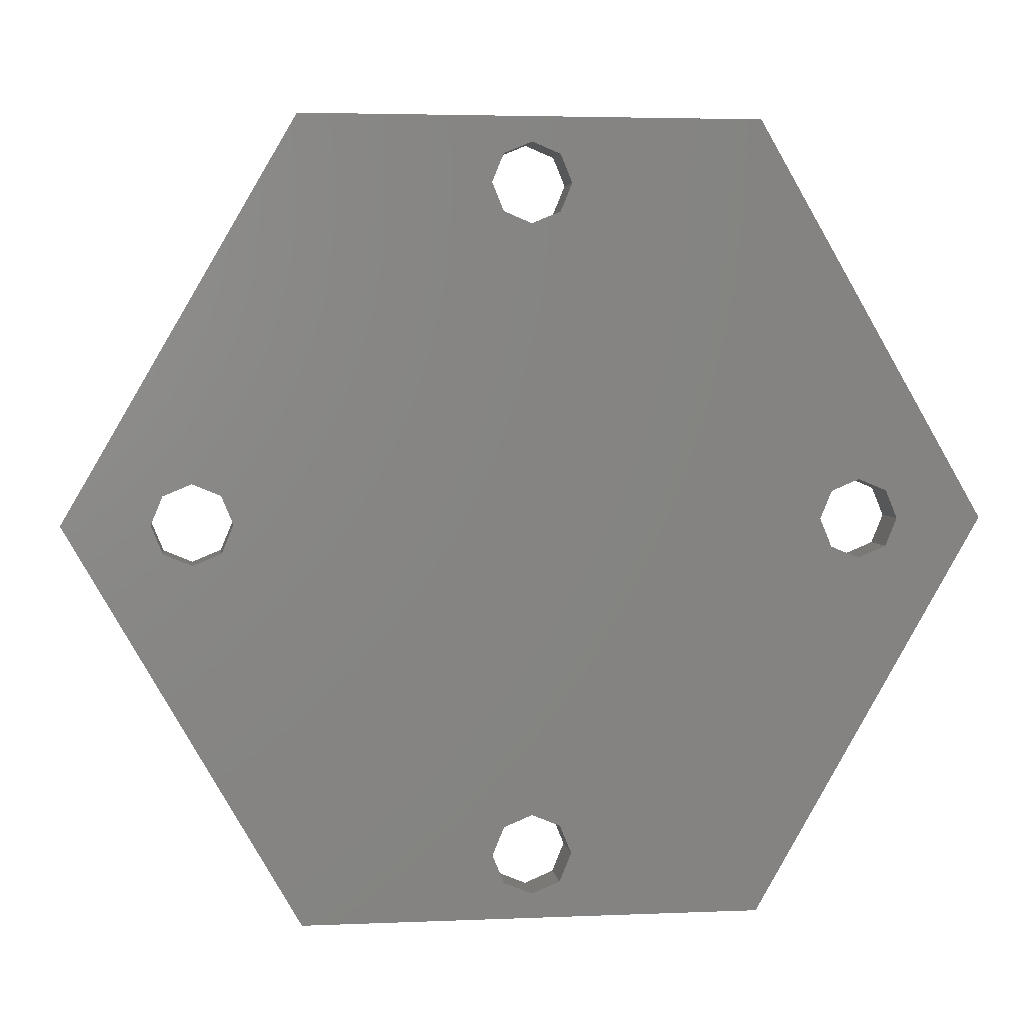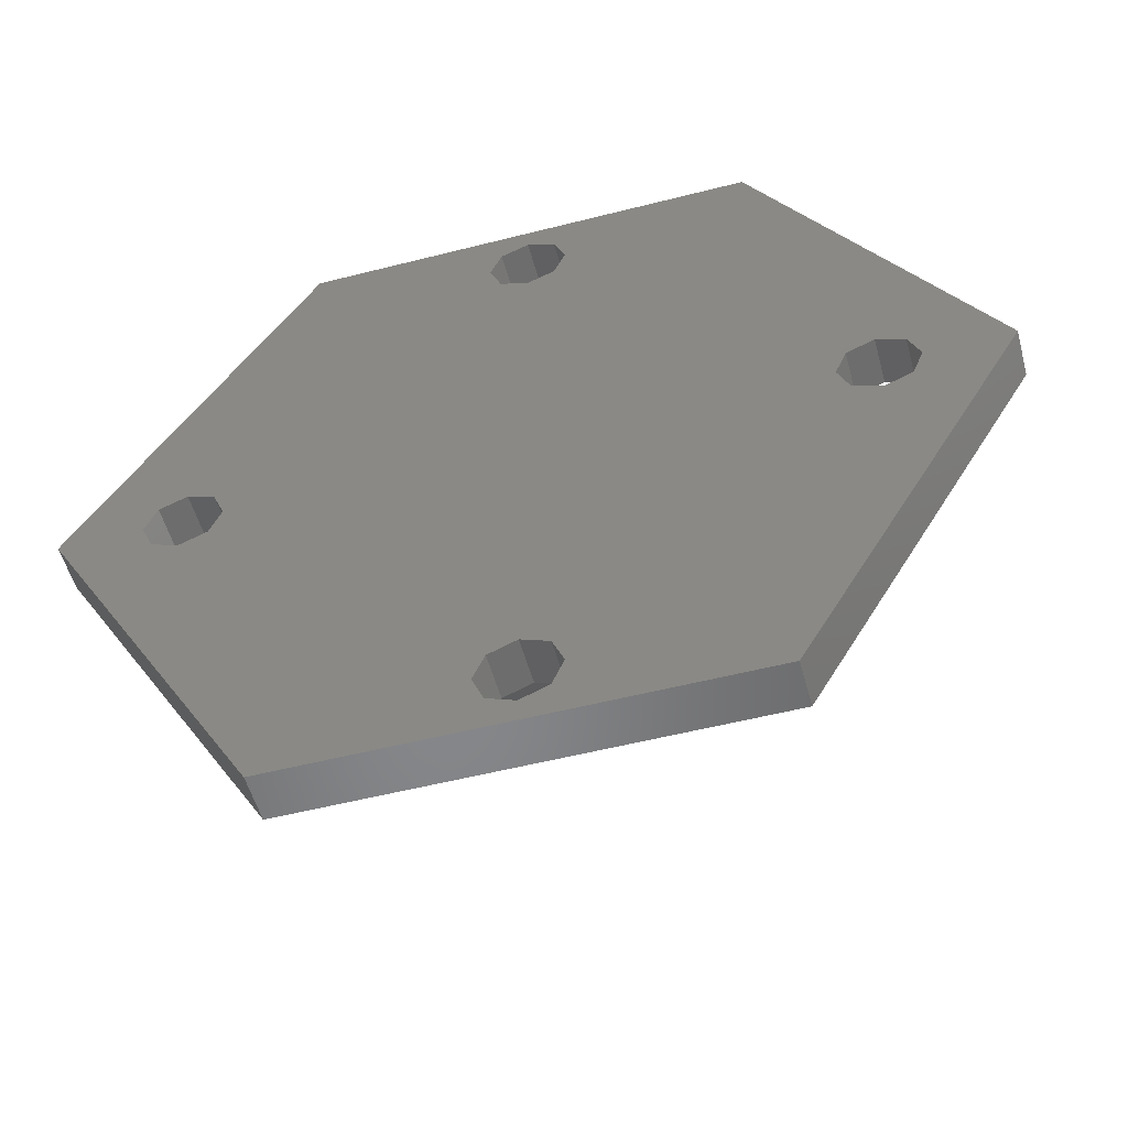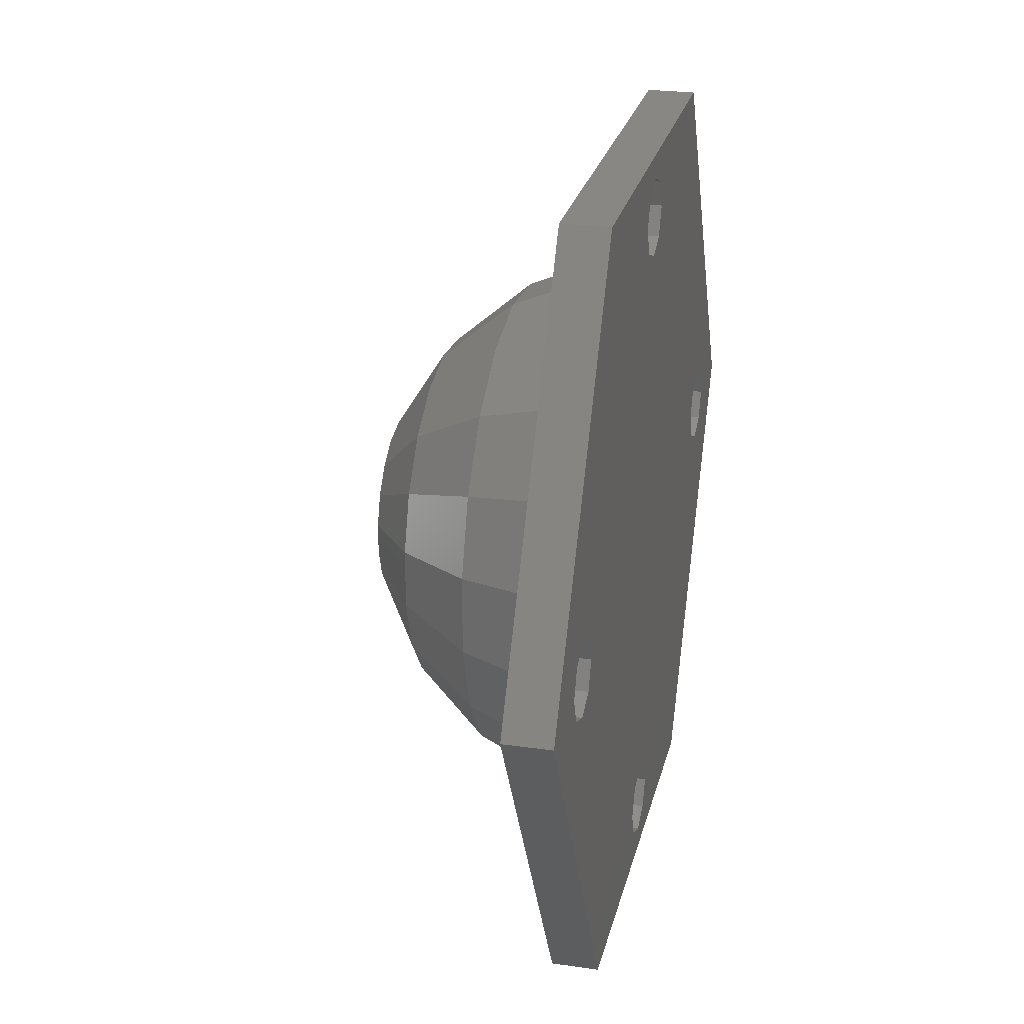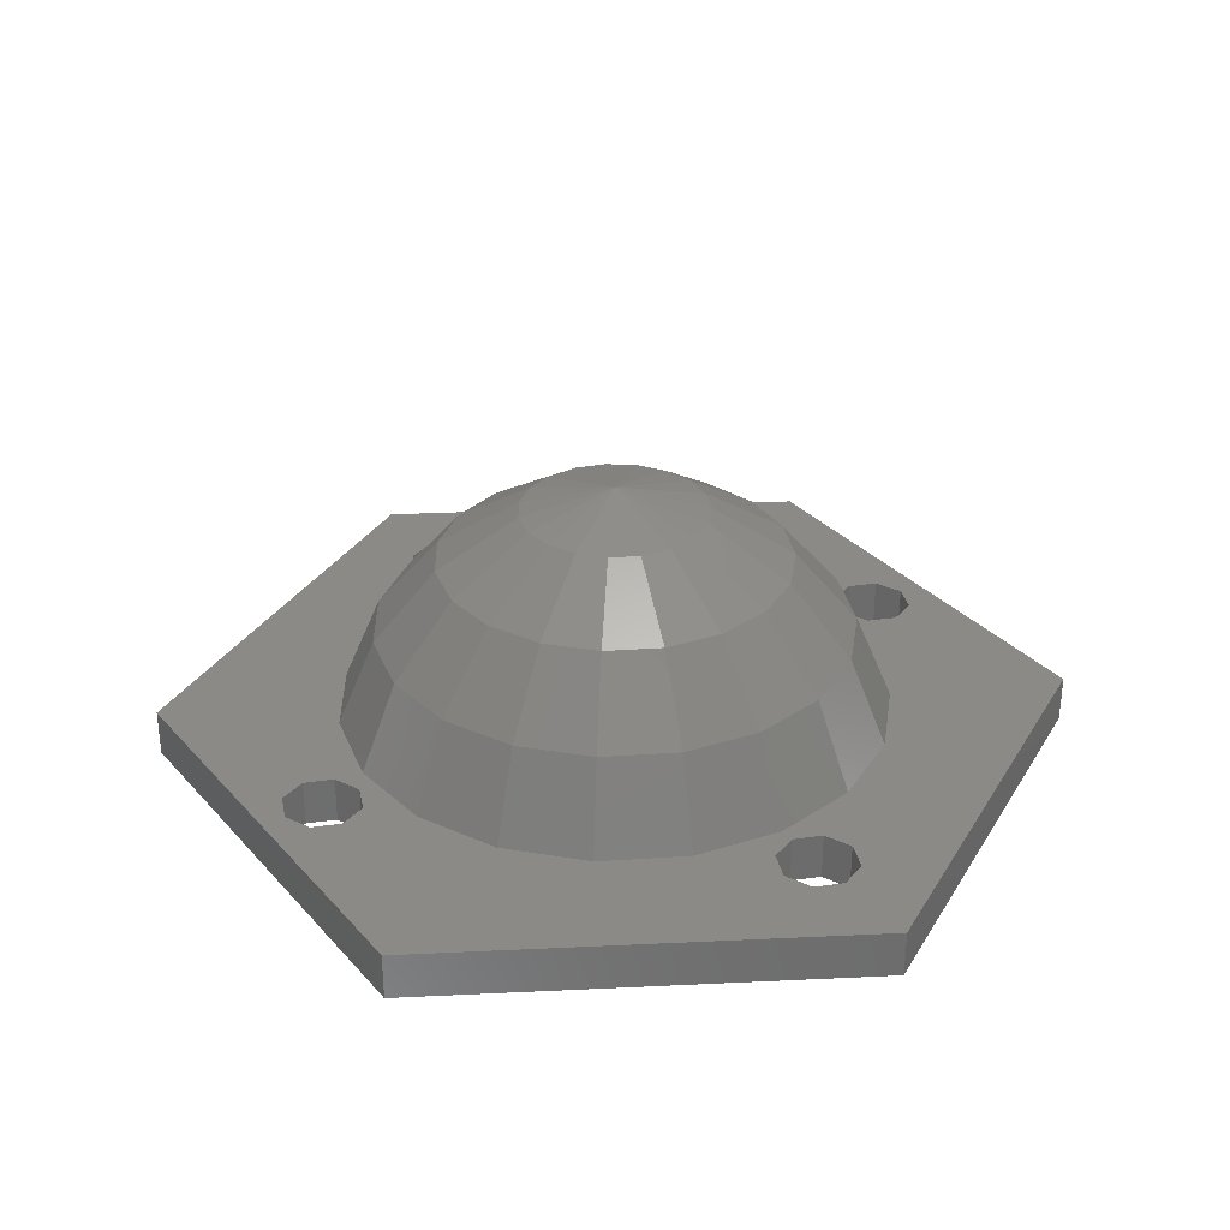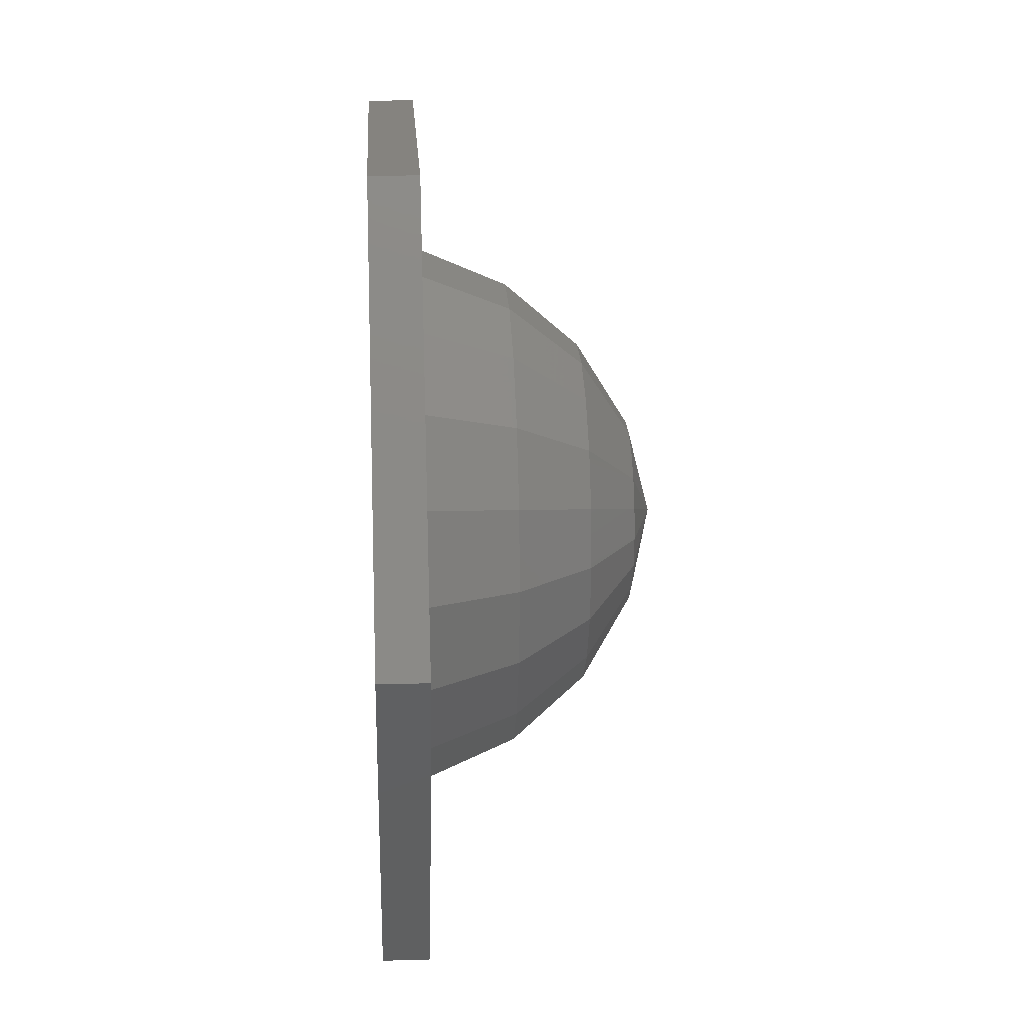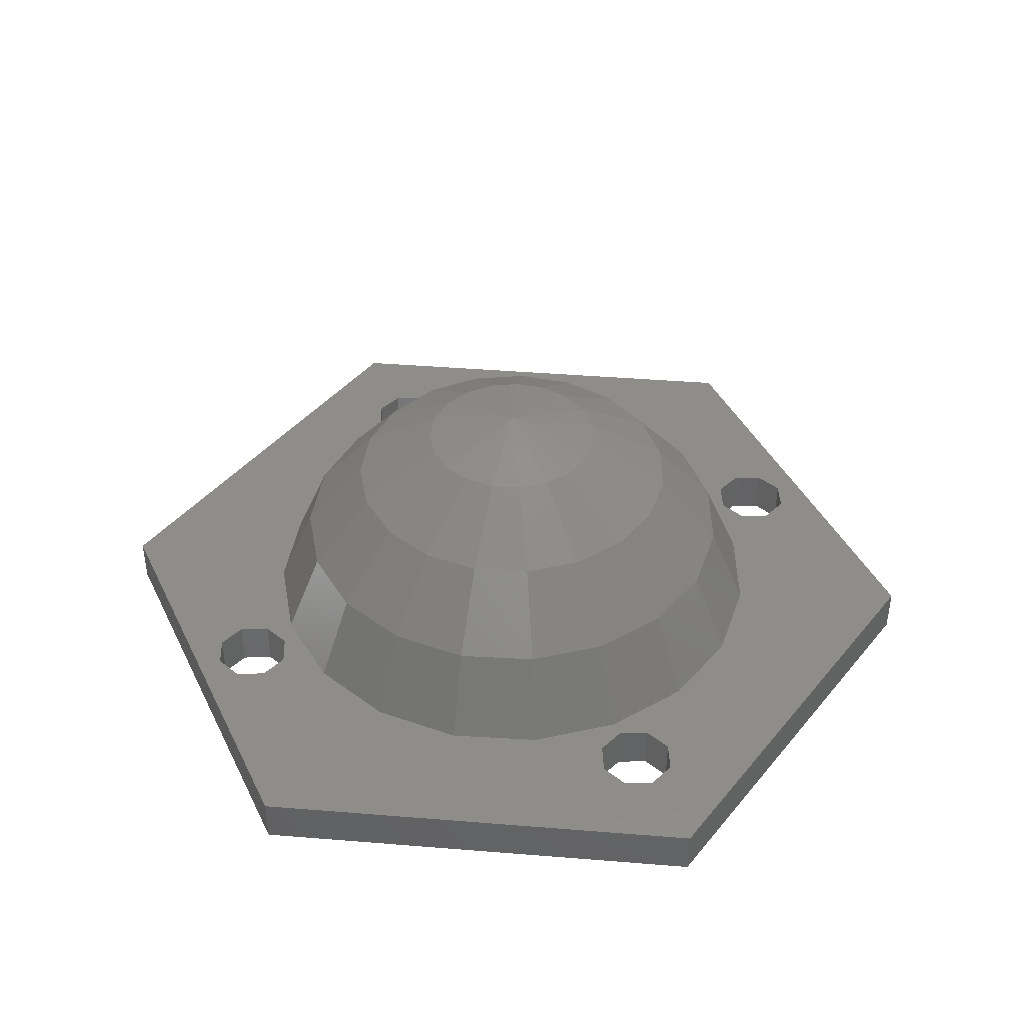
<metadata>
{"format":"stl","ext":"stl","renderer":"f3d","projection":"perspective","resolution":1024,"background":"white","views":[{"elev":3.9,"azim":172.0,"up":"+Y"},{"elev":-53.7,"azim":-164.8,"up":"+Y"},{"elev":25.4,"azim":103.0,"up":"+Y"},{"elev":31.1,"azim":-123.9,"up":"+Z"},{"elev":18.5,"azim":-93.2,"up":"+Y"},{"elev":41.4,"azim":-114.4,"up":"+Z"}]}
</metadata>
<code>
# stl→obj: 163 verts, 337 faces
v -2.887 -5 0
v -6.05e-16 -4.69 0
v 2.887 -5 0
v 0.3536 -4.543 0
v 5.774 -3.816e-15 0
v 0.5 -4.19 0
v 4.69 -1.185e-15 0
v 2.887 5 0
v 4.543 0.3536 0
v 1.554e-15 4.69 0
v -2.887 5 0
v -0.3536 4.543 0
v -5.774 2.039e-15 0
v -0.5 4.19 0
v -4.69 5.988e-16 0
v -4.543 -0.3536 0
v -0.3536 -4.543 0
v -4.19 -0.5 0
v -0.5 -4.19 0
v -3.836 -0.3536 0
v -0.3536 -3.836 0
v -3.69 3.539e-16 0
v -3.6e-16 -3.69 0
v -3.836 0.3536 0
v 0.3536 -3.836 0
v -4.543 0.3536 0
v -4.19 0.5 0
v -0.3536 3.836 0
v 1.309e-15 3.69 0
v 0.3536 3.836 0
v 4.19 -0.5 0
v 4.543 -0.3536 0
v 0.3536 4.543 0
v 3.836 -0.3536 0
v 3.69 -9.405e-16 0
v 3.836 0.3536 0
v 0.5 4.19 0
v 4.19 0.5 0
v -2.887 5 0.6
v 1.554e-15 4.69 0.6
v 2.887 5 0.6
v 0.3536 4.543 0.6
v 5.774 -3.816e-15 0.6
v 0.5 4.19 0.6
v 4.69 -1.185e-15 0.6
v 2.887 -5 0.6
v 4.543 -0.3536 0.6
v -6.05e-16 -4.69 0.6
v -2.887 -5 0.6
v -0.3536 -4.543 0.6
v -5.774 2.039e-15 0.6
v -0.5 -4.19 0.6
v -4.69 5.376e-16 0.6
v -4.543 0.3536 0.6
v -2.762 2.15 0.6
v -0.3536 4.543 0.6
v -1.914 2.93 0.6
v -0.5 4.19 0.6
v -0.8592 3.393 0.6
v -0.3536 3.836 0.6
v 0.289 3.488 0.6
v 1.309e-15 3.69 0.6
v 1.406 3.205 0.6
v 0.3536 3.836 0.6
v -3.31 1.136 0.6
v -3.5 -3.674e-17 0.6
v -3.836 0.3536 0.6
v -3.69 3.539e-16 0.6
v -3.31 -1.136 0.6
v -3.836 -0.3536 0.6
v -2.762 -2.15 0.6
v -4.19 -0.5 0.6
v -4.543 -0.3536 0.6
v -1.914 -2.93 0.6
v -0.3536 -3.836 0.6
v -0.8592 -3.393 0.6
v -3.6e-16 -3.69 0.6
v 0.289 -3.488 0.6
v 0.3536 -3.836 0.6
v 1.406 -3.205 0.6
v 0.5 -4.19 0.6
v 2.37 -2.575 0.6
v 0.3536 -4.543 0.6
v 3.078 -1.666 0.6
v 4.19 -0.5 0.6
v 3.452 -0.5761 0.6
v 3.836 -0.3536 0.6
v 3.69 -1.002e-15 0.6
v 3.452 0.5761 0.6
v 3.836 0.3536 0.6
v 3.078 1.666 0.6
v 4.19 0.5 0.6
v 2.37 2.575 0.6
v 4.543 0.3536 0.6
v -4.19 0.5 0.6
v -4.69 5.376e-16 0
v -4.69 6.601e-16 0.6
v -4.69 6.601e-16 0
v 3.69 -1.002e-15 0
v 3.69 -8.793e-16 0.6
v 3.69 -8.793e-16 0
v -5.774 1.776e-15 0
v -5.774 1.776e-15 0.6
v 5.774 -3.553e-15 0
v 5.774 -3.553e-15 0.6
v -1.122 0.3851 3.3
v -0.9359 0.7284 3.3
v -1.756 1.367 2.655
v -2.105 0.7227 2.655
v -0.6486 0.9928 3.3
v -1.217 1.863 2.655
v -0.2911 1.15 3.3
v -0.5464 2.158 2.655
v 0.09793 1.182 3.3
v 0.1838 2.218 2.655
v 0.4764 1.086 3.3
v 0.894 2.038 2.655
v 0.8032 0.8725 3.3
v 1.507 1.637 2.655
v 1.043 0.5644 3.3
v 1.957 1.059 2.655
v 1.17 0.1952 3.3
v 2.195 0.3663 2.655
v 1.17 -0.1952 3.3
v 2.195 -0.3663 2.655
v 1.043 -0.5644 3.3
v 1.957 -1.059 2.655
v 0.8032 -0.8725 3.3
v 1.507 -1.637 2.655
v 0.4764 -1.086 3.3
v 0.894 -2.038 2.655
v 0.09793 -1.182 3.3
v 0.1838 -2.218 2.655
v -0.2911 -1.15 3.3
v -0.5464 -2.158 2.655
v -0.6486 -0.9928 3.3
v -1.217 -1.863 2.655
v -0.9359 -0.7284 3.3
v -1.756 -1.367 2.655
v -1.122 -0.3851 3.3
v -2.105 -0.7227 2.655
v -2.385 1.856 1.726
v -2.858 0.9812 1.726
v -1.653 2.53 1.726
v -0.7418 2.929 1.726
v 0.2495 3.011 1.726
v 1.214 2.767 1.726
v 2.047 2.223 1.726
v 2.658 1.438 1.726
v 2.981 0.4974 1.726
v 2.981 -0.4974 1.726
v 2.658 -1.438 1.726
v 2.047 -2.223 1.726
v 1.214 -2.767 1.726
v 0.2495 -3.011 1.726
v -0.7418 -2.929 1.726
v -1.653 -2.53 1.726
v -2.385 -1.856 1.726
v -2.858 -0.9812 1.726
v -3.022 -4.758e-16 1.726
v -2.226 -4.351e-16 2.655
v -1.186 -3.473e-16 3.3
v 6.138e-16 -2.204e-16 3.6
f 1 2 3
f 2 4 3
f 3 4 5
f 4 6 5
f 5 7 8
f 7 9 8
f 8 10 11
f 10 12 11
f 11 12 13
f 12 14 13
f 13 15 1
f 15 16 1
f 1 16 17
f 16 18 17
f 17 18 19
f 18 20 19
f 19 20 21
f 20 22 21
f 21 22 23
f 22 24 23
f 23 24 25
f 15 13 26
f 26 13 27
f 13 14 27
f 27 14 24
f 14 28 24
f 24 28 25
f 28 29 25
f 25 29 6
f 29 30 6
f 6 31 5
f 31 32 5
f 5 32 7
f 10 8 33
f 34 6 35
f 6 30 35
f 35 30 36
f 30 37 36
f 36 37 38
f 37 33 38
f 38 33 9
f 33 8 9
f 2 1 17
f 31 6 34
f 39 40 41
f 40 42 41
f 41 42 43
f 42 44 43
f 43 45 46
f 45 47 46
f 46 48 49
f 48 50 49
f 49 50 51
f 50 52 51
f 51 53 39
f 53 54 39
f 39 55 56
f 55 57 56
f 56 57 58
f 57 59 58
f 58 59 60
f 59 61 60
f 60 61 62
f 61 63 62
f 62 63 64
f 55 39 65
f 65 39 66
f 39 67 66
f 66 68 69
f 68 70 69
f 69 70 71
f 70 72 71
f 72 73 71
f 53 51 73
f 73 51 71
f 51 74 71
f 51 52 74
f 52 75 74
f 74 75 76
f 75 77 76
f 76 77 78
f 77 79 78
f 78 79 80
f 79 81 80
f 80 81 82
f 81 83 82
f 83 46 82
f 46 47 82
f 82 47 84
f 47 85 84
f 84 85 86
f 85 87 86
f 86 88 89
f 88 90 89
f 89 90 91
f 90 92 91
f 91 92 93
f 92 94 93
f 45 43 94
f 43 93 94
f 43 44 93
f 44 63 93
f 63 44 64
f 95 39 54
f 40 39 56
f 67 39 95
f 48 46 83
f 68 66 67
f 88 86 87
f 60 28 14
f 58 60 14
f 62 29 28
f 60 62 28
f 64 30 29
f 62 64 29
f 44 37 30
f 64 44 30
f 42 33 37
f 44 42 37
f 40 10 33
f 42 40 33
f 56 12 10
f 40 56 10
f 58 14 12
f 56 58 12
f 73 16 96
f 53 73 96
f 72 18 16
f 73 72 16
f 70 20 18
f 72 70 18
f 68 22 20
f 70 68 20
f 67 24 22
f 68 67 22
f 95 27 24
f 67 95 24
f 54 26 27
f 95 54 27
f 97 98 26
f 54 97 26
f 50 17 19
f 52 50 19
f 48 2 17
f 50 48 17
f 83 4 2
f 48 83 2
f 81 6 4
f 83 81 4
f 79 25 6
f 81 79 6
f 77 23 25
f 79 77 25
f 75 21 23
f 77 75 23
f 52 19 21
f 75 52 21
f 87 34 99
f 88 87 99
f 85 31 34
f 87 85 34
f 47 32 31
f 85 47 31
f 45 7 32
f 47 45 32
f 94 9 7
f 45 94 7
f 92 38 9
f 94 92 9
f 90 36 38
f 92 90 38
f 100 101 36
f 90 100 36
f 11 102 103
f 11 103 39
f 8 11 39
f 8 39 41
f 5 8 41
f 5 41 43
f 3 104 105
f 3 105 46
f 1 3 46
f 1 46 49
f 13 1 49
f 13 49 51
f 106 107 108
f 106 108 109
f 107 110 111
f 107 111 108
f 110 112 113
f 110 113 111
f 112 114 115
f 112 115 113
f 114 116 117
f 114 117 115
f 116 118 119
f 116 119 117
f 118 120 121
f 118 121 119
f 120 122 123
f 120 123 121
f 122 124 125
f 122 125 123
f 124 126 127
f 124 127 125
f 126 128 129
f 126 129 127
f 128 130 131
f 128 131 129
f 130 132 133
f 130 133 131
f 132 134 135
f 132 135 133
f 134 136 137
f 134 137 135
f 136 138 139
f 136 139 137
f 138 140 141
f 138 141 139
f 109 108 142
f 109 142 143
f 108 111 144
f 108 144 142
f 111 113 145
f 111 145 144
f 113 115 146
f 113 146 145
f 115 117 147
f 115 147 146
f 117 119 148
f 117 148 147
f 119 121 149
f 119 149 148
f 121 123 150
f 121 150 149
f 123 125 151
f 123 151 150
f 125 127 152
f 125 152 151
f 127 129 153
f 127 153 152
f 129 131 154
f 129 154 153
f 131 133 155
f 131 155 154
f 133 135 156
f 133 156 155
f 135 137 157
f 135 157 156
f 137 139 158
f 137 158 157
f 139 141 159
f 139 159 158
f 160 66 69
f 69 71 158
f 71 74 157
f 74 76 156
f 76 78 155
f 78 80 154
f 80 82 153
f 82 84 152
f 84 86 151
f 86 89 150
f 89 91 149
f 91 93 148
f 93 63 147
f 63 61 146
f 61 59 145
f 59 57 144
f 57 55 142
f 55 65 143
f 65 66 160
f 160 161 109
f 161 162 106
f 162 163 106
f 163 163 106
f 163 163 107
f 163 163 110
f 163 163 112
f 163 163 114
f 163 163 116
f 163 163 118
f 163 163 120
f 163 163 122
f 163 163 124
f 163 163 126
f 163 163 128
f 163 163 130
f 163 163 132
f 163 163 134
f 163 163 136
f 163 163 138
f 163 163 140
f 163 163 162
f 162 161 140
f 161 160 141
f 107 106 163
f 110 107 163
f 112 110 163
f 114 112 163
f 116 114 163
f 118 116 163
f 120 118 163
f 106 109 161
f 109 143 160
f 143 142 55
f 142 144 57
f 144 145 59
f 145 146 61
f 146 147 63
f 147 148 93
f 148 149 91
f 122 120 163
f 124 122 163
f 126 124 163
f 128 126 163
f 130 128 163
f 132 130 163
f 134 132 163
f 136 134 163
f 149 150 89
f 150 151 86
f 151 152 84
f 152 153 82
f 153 154 80
f 154 155 78
f 155 156 76
f 156 157 74
f 138 136 163
f 140 138 163
f 141 140 161
f 159 141 160
f 157 158 71
f 158 159 69
f 160 69 159
f 143 65 160
f 140 163 162

</code>
